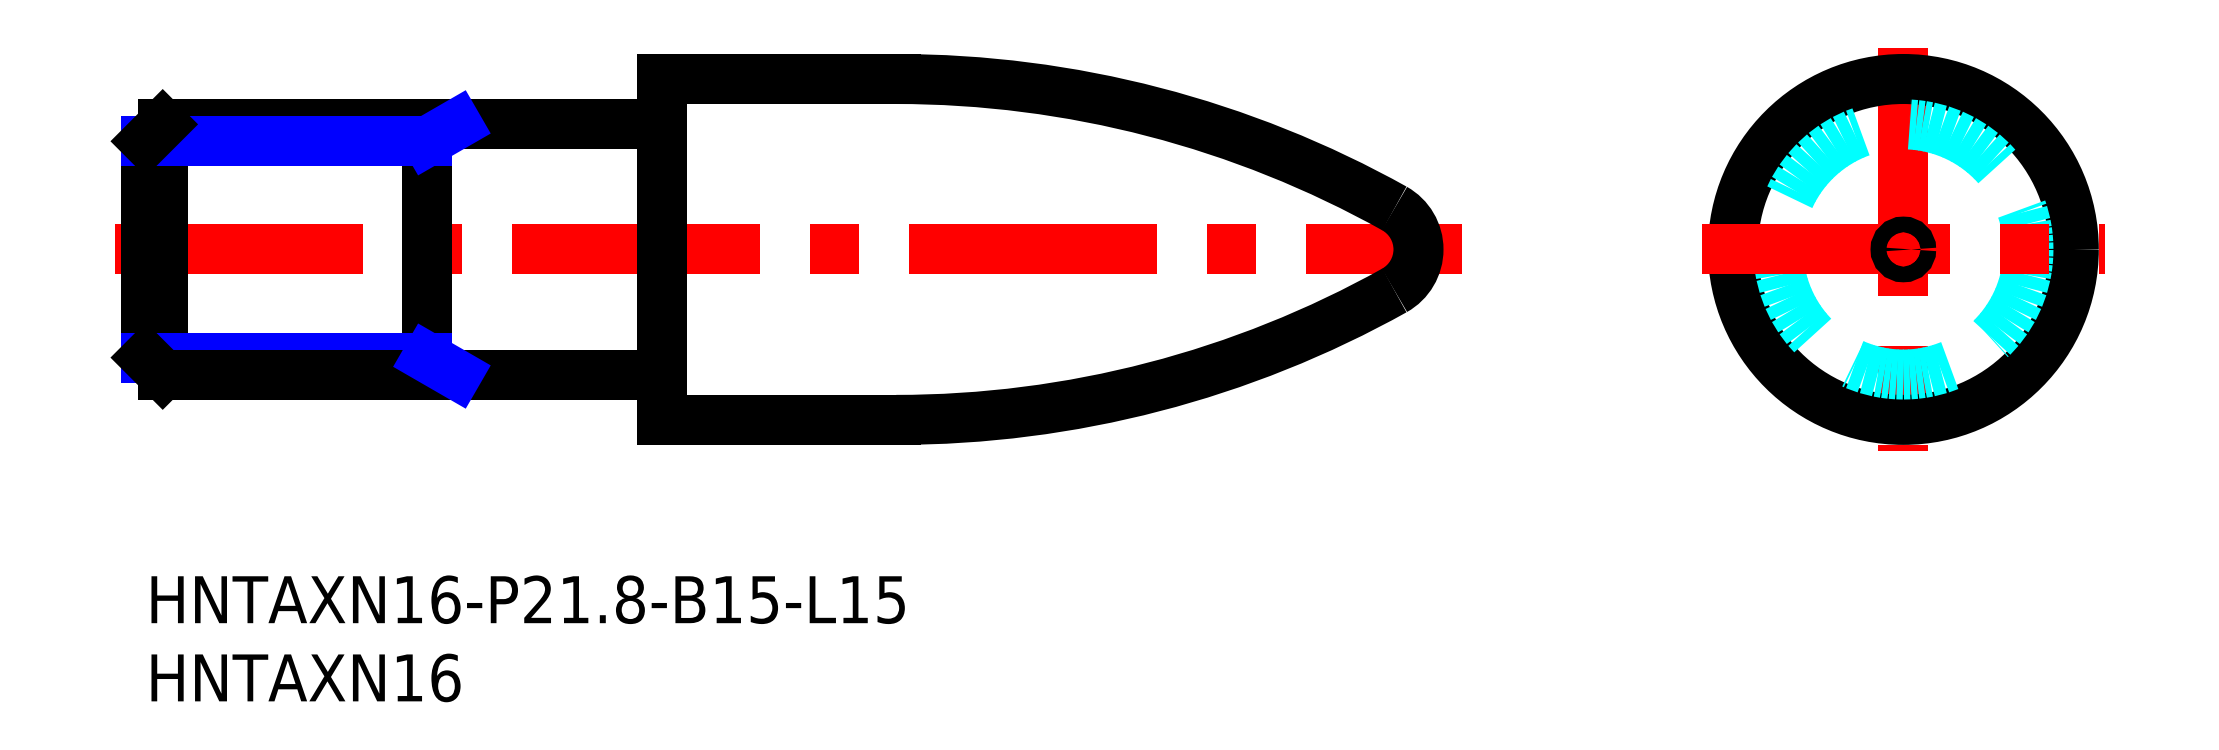
<metadata>
{"format":"dxf","ext":"dxf","renderer":"ezdxf+matplotlib","layout":"modelspace","background":"white","min_lineweight":24,"dpi":150}
</metadata>
<code>
0
SECTION
2
ENTITIES
0
INSERT
8
MSM_CONTINUOUS
2
*U2
10
0
20
0
30
0
0
INSERT
8
MSM_CONTINUOUS
2
*U3
10
0
20
0
30
0
0
LINE
8
MSM_CENTER
10
-2
20
20.9
30
0
11
84.15
21
20.9
31
0
0
LINE
8
MSM_CONTINUOUS
10
33
20
10
30
0
11
33
21
31.8
31
0
0
LINE
8
MSM_CENTER
10
112.4
20
33.8
30
0
11
112.4
21
8
31
0
0
CIRCLE
8
MSM_CONTINUOUS
10
112.4
20
20.9
30
0
40
10.9
0
CIRCLE
8
MSM_DASHED
10
112.4
20
20.9
30
0
40
8
0
LINE
8
MSM_CENTER
10
99.5
20
20.9
30
0
11
125.3
21
20.9
31
0
0
ARC
8
MSM_CONTINUOUS
10
32.5
20
29.4
30
0
40
0.5
50
270
51
0
0
ARC
8
MSM_CONTINUOUS
10
32.5
20
12.4
30
0
40
0.5
50
0
51
90
0
LINE
8
MSM_DASHED
10
0
20
20.4
30
0
11
0.866
21
20.9
31
0
0
LINE
8
MSM_DASHED
10
0
20
21.4
30
0
11
0.866
21
20.9
31
0
0
CIRCLE
8
MSM_CONTINUOUS
10
112.4
20
20.9
30
0
40
0.5
0
LINE
8
MSM_CONTINUOUS
10
0
20
13.98
30
0
11
0
21
27.82
31
0
0
LINE
8
MSM_CONTINUOUS
10
18
20
12.9
30
0
11
18
21
28.9
31
0
0
LINE
8
MSM_CONTINUOUS
10
1.082
20
12.9
30
0
11
1.082
21
28.9
31
0
0
LINE
8
MSM_CONTINUOUS
10
1.082
20
28.9
30
0
11
32.5
21
28.9
31
0
0
LINE
8
MSM_NARROW
10
18
20
27.82
30
0
11
0
21
27.82
31
0
0
LINE
8
MSM_NARROW
10
18
20
13.98
30
0
11
0
21
13.98
31
0
0
LINE
8
MSM_CONTINUOUS
10
1.082
20
12.9
30
0
11
32.5
21
12.9
31
0
0
LINE
8
MSM_CONTINUOUS
10
1.082
20
28.9
30
0
11
0
21
27.82
31
0
0
LINE
8
MSM_CONTINUOUS
10
0
20
13.98
30
0
11
1.082
21
12.9
31
0
0
LINE
8
MSM_CONTINUOUS
10
48
20
31.8
30
0
11
33
21
31.8
31
0
0
LINE
8
MSM_CONTINUOUS
10
48
20
10
30
0
11
33
21
10
31
0
0
LINE
8
MSM_DASHED
10
81.39
20
20.4
30
0
11
80.52
21
20.9
31
0
0
LINE
8
MSM_DASHED
10
81.39
20
21.4
30
0
11
80.52
21
20.9
31
0
0
ARC
8
MSM_CONTINUOUS
10
48
20
-33.6
30
0
40
65.4
50
60.86
51
90
0
ARC
8
MSM_CONTINUOUS
10
48
20
75.4
30
0
40
65.4
50
270
51
299.1
0
ARC
8
MSM_CONTINUOUS
10
78.39
20
20.9
30
0
40
3
50
299.1
51
60.86
0
LINE
8
MSM_NARROW
10
18
20
13.98
30
0
11
19.87
21
12.9
31
0
0
LINE
8
MSM_NARROW
10
18
20
27.82
30
0
11
19.87
21
28.9
31
0
0
ENDSEC
0
EOF

</code>
